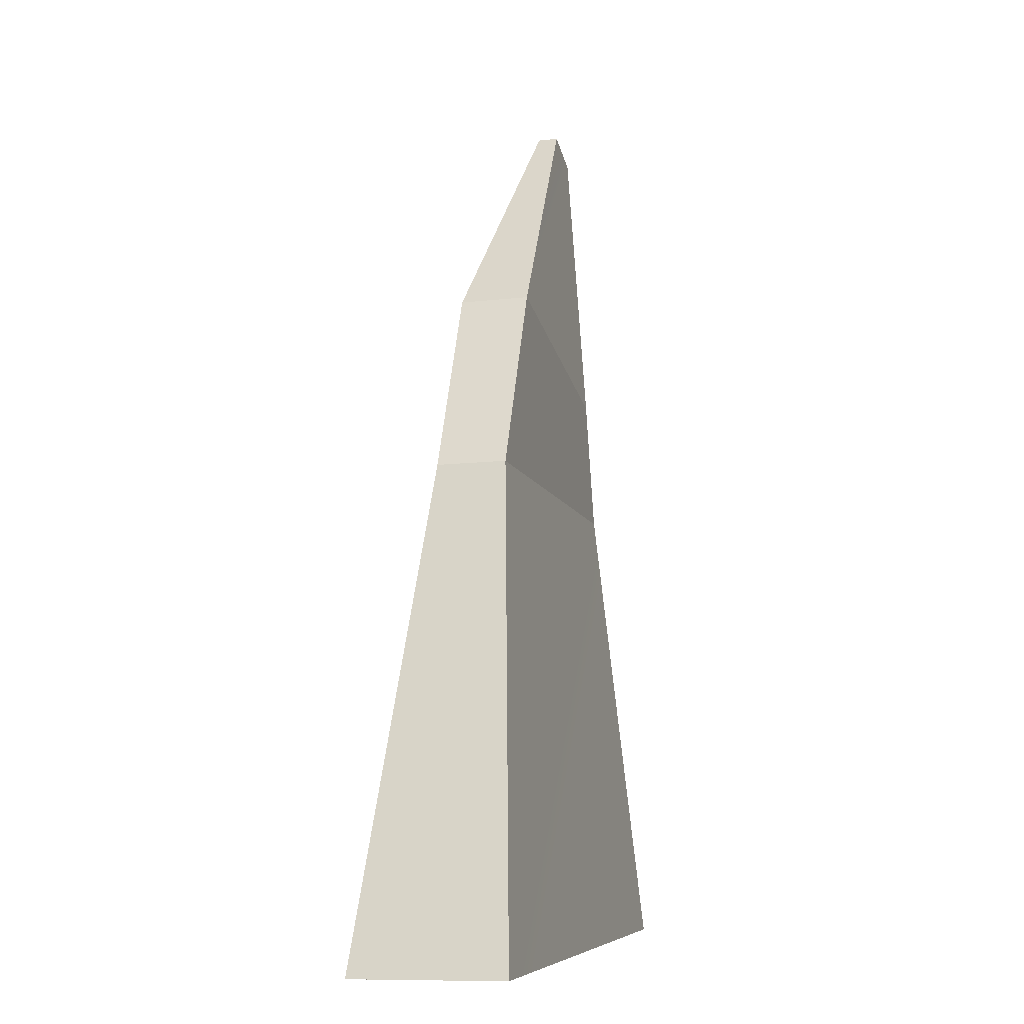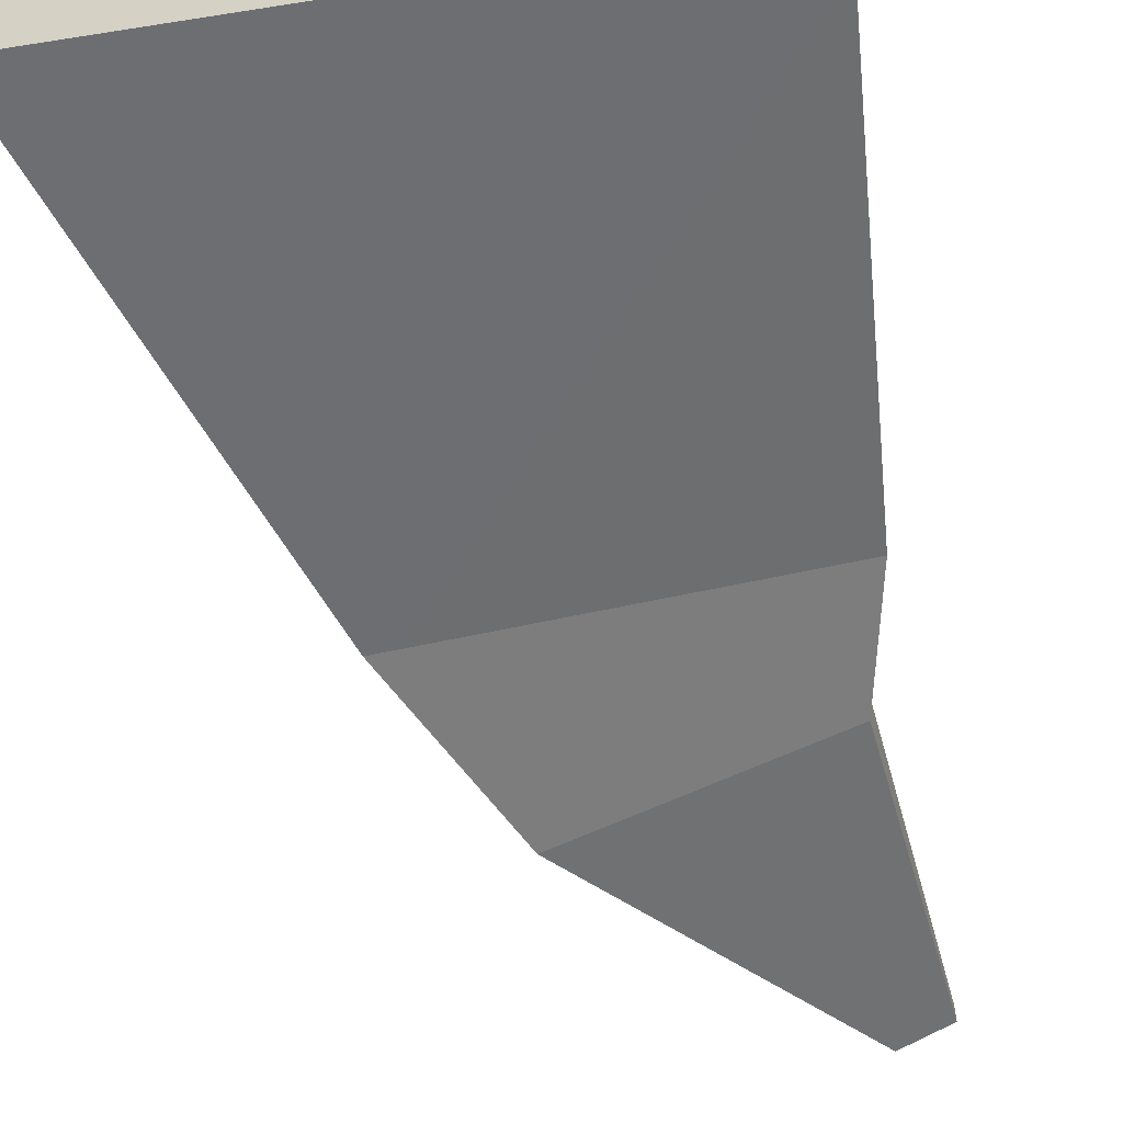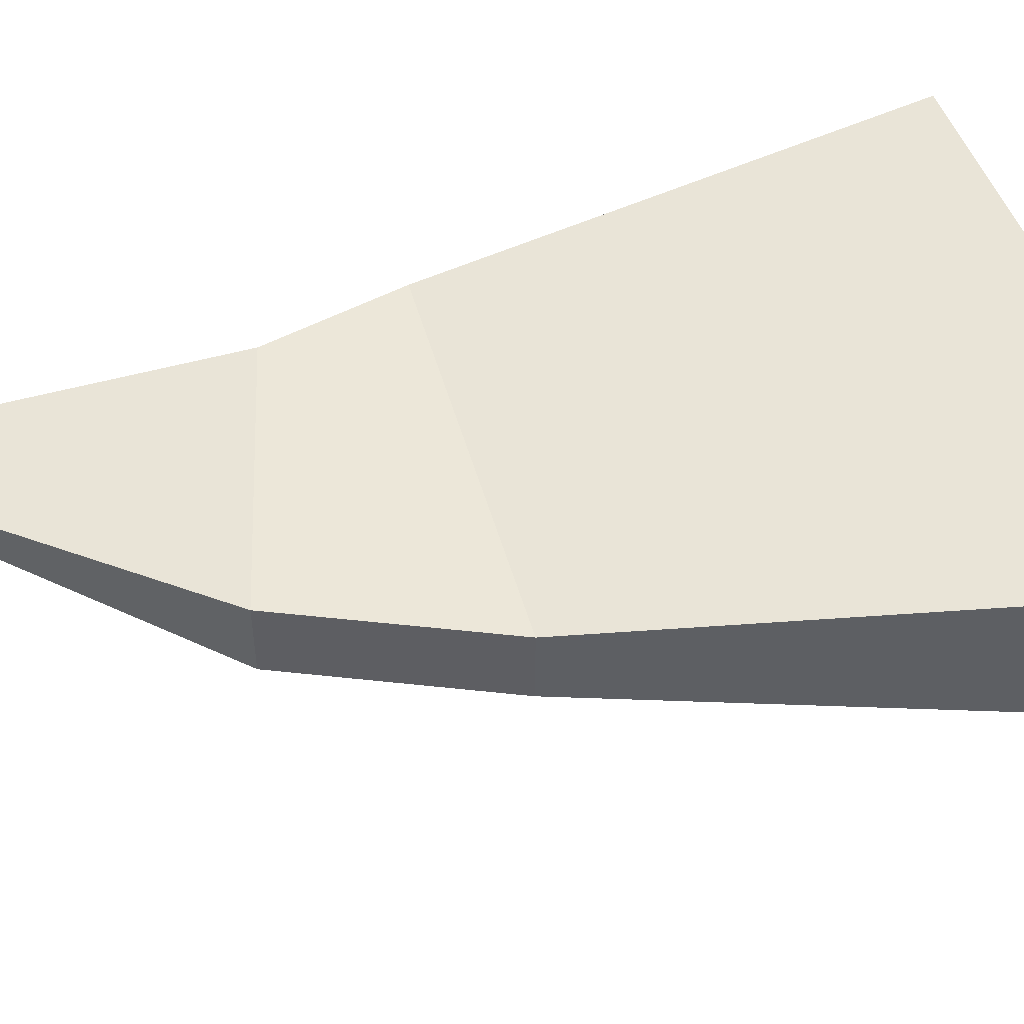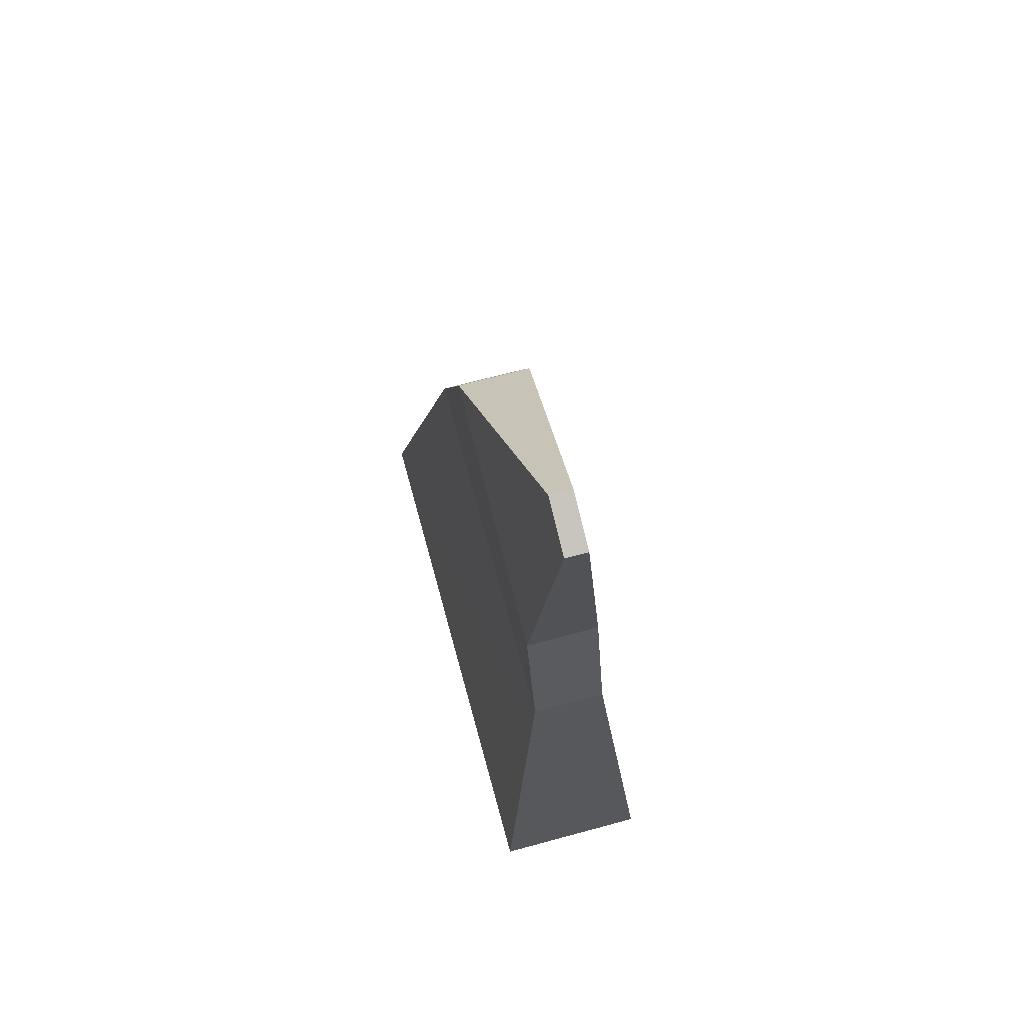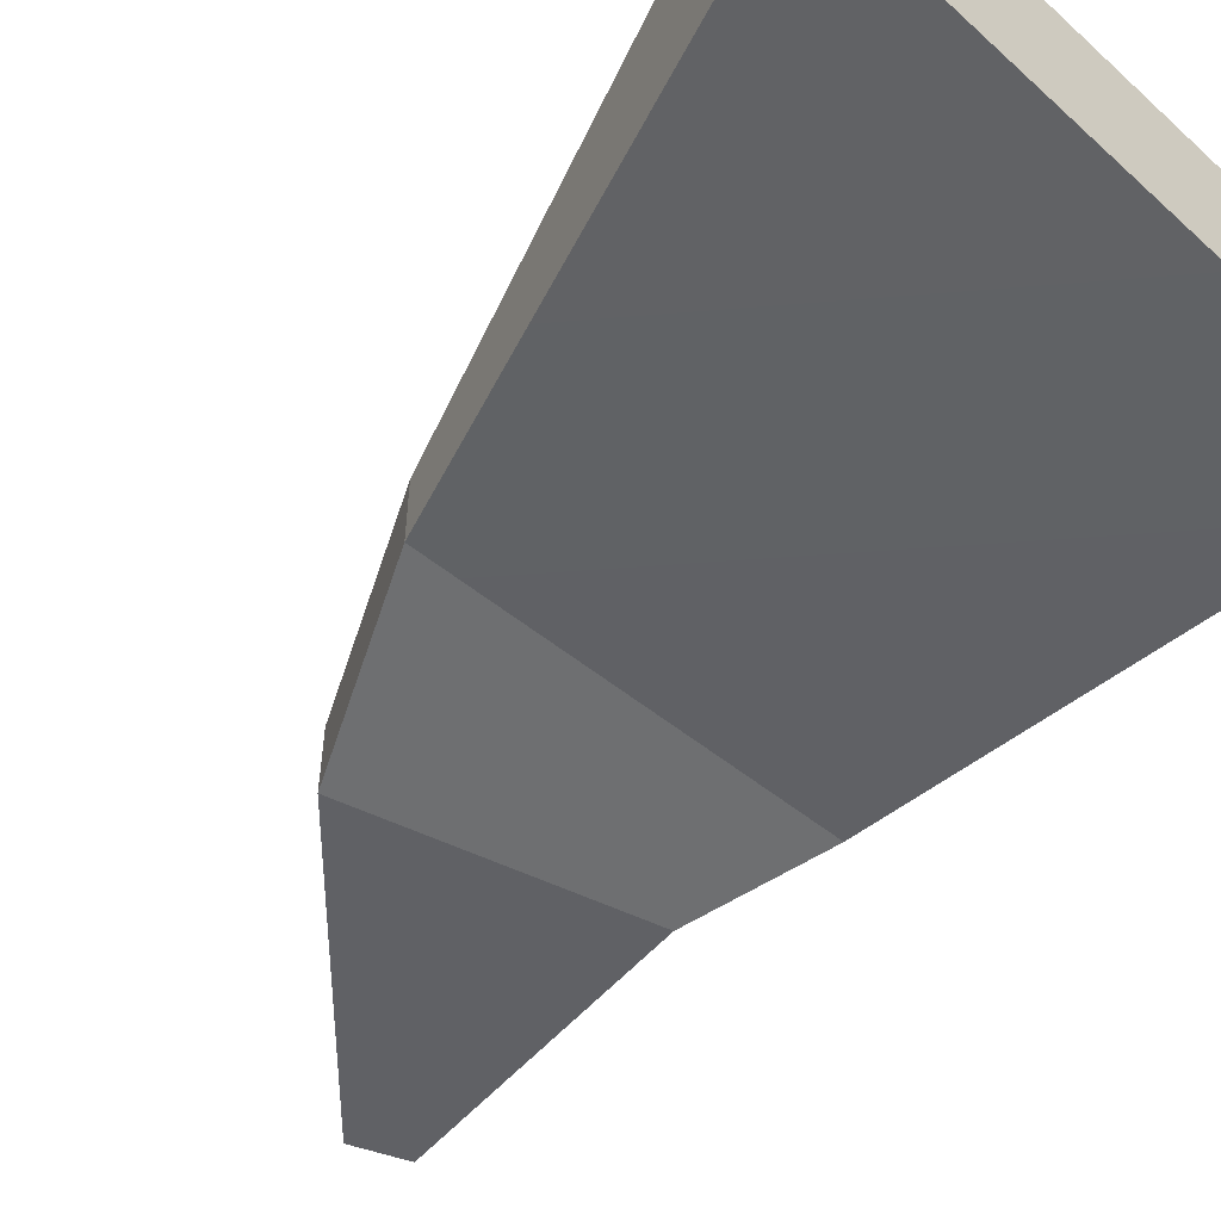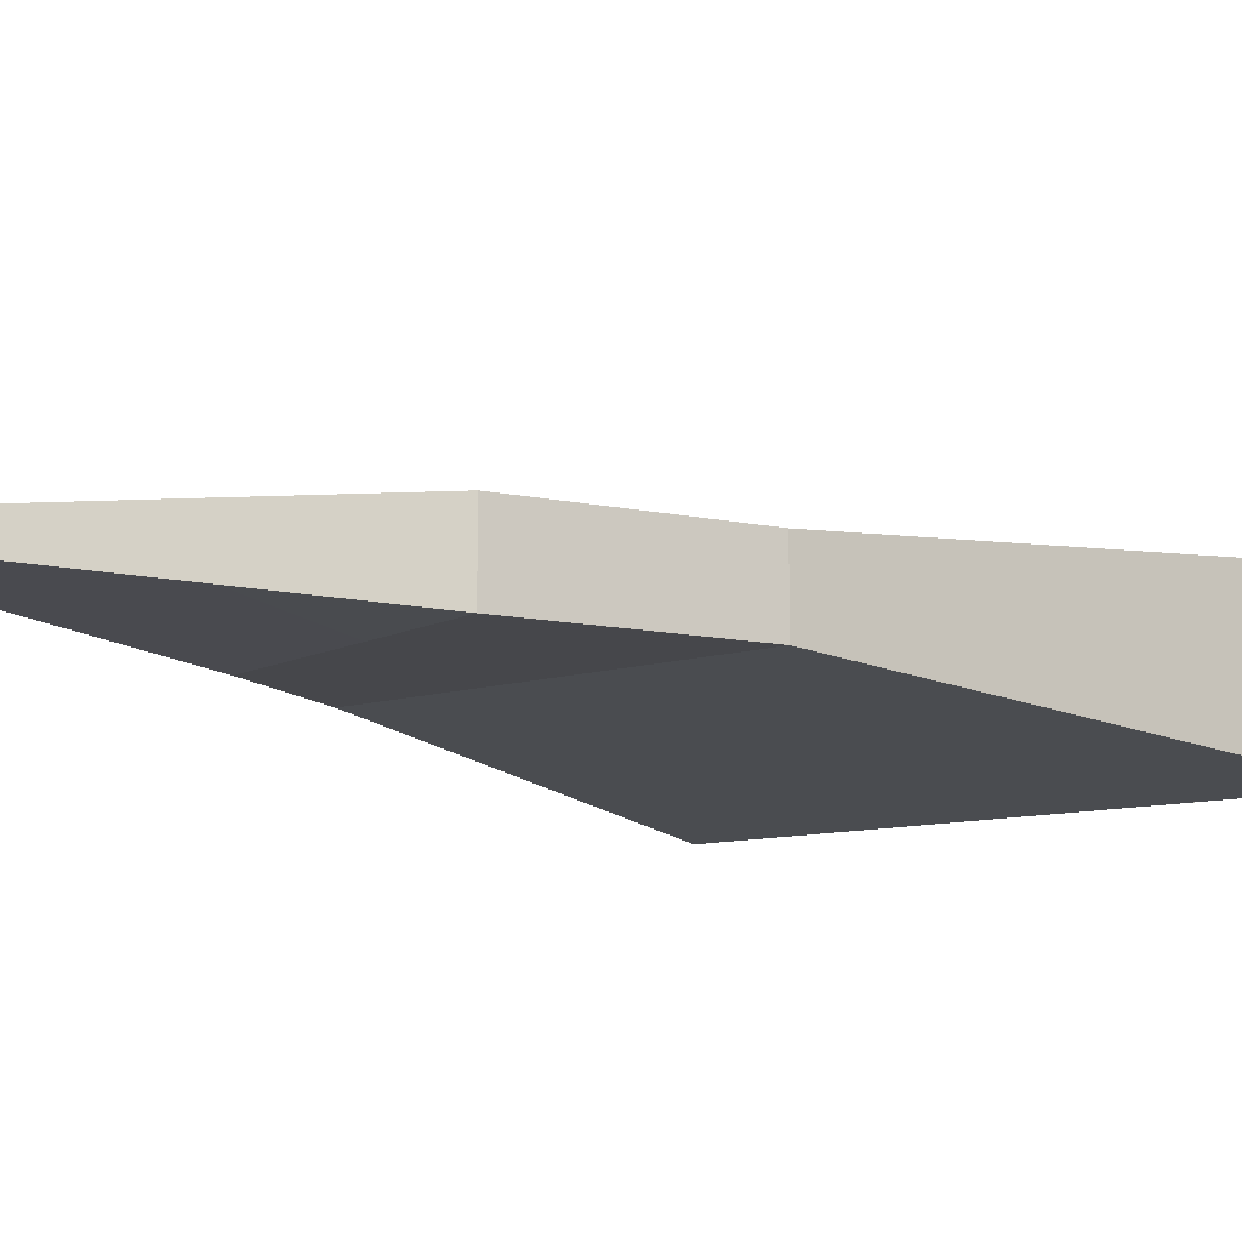
<metadata>
{"format":"obj","ext":"obj","renderer":"f3d","projection":"perspective","resolution":1024,"background":"white","views":[{"elev":-10.6,"azim":-73.9,"up":"+Y"},{"elev":-59.1,"azim":12.8,"up":"+Z"},{"elev":50.0,"azim":-105.7,"up":"+Z"},{"elev":70.8,"azim":74.9,"up":"+Y"},{"elev":-54.5,"azim":-40.4,"up":"+Z"},{"elev":-10.8,"azim":-141.6,"up":"+Z"}]}
</metadata>
<code>
g pb_Mesh-1339758
v 0.007686 -0.001737 -0.001638
v -0.009272 -0.001737 -0.001638
v 0.01022 -0.02309 -0.003548
v -0.01526 -0.02468 -0.003548
v -0.009272 -0.001737 -0.001638
v -0.009272 -0.001737 0.001638
v -0.01526 -0.02468 -0.003548
v -0.01526 -0.02468 0.003548
v -0.009272 -0.001737 0.001638
v 0.007686 -0.001737 0.001638
v -0.01526 -0.02468 0.003548
v 0.01022 -0.02309 0.003549
v 0.007686 -0.001737 0.001638
v 0.007686 -0.001737 -0.001638
v 0.01022 -0.02309 0.003549
v 0.01022 -0.02309 -0.003548
v 0.01022 -0.02309 -0.003548
v -0.01526 -0.02468 -0.003548
v 0.01022 -0.02309 0.003549
v -0.01526 -0.02468 0.003548
v 0.006852 0.01819 0.0004915
v 0.004536 0.01904 0.0004914
v 0.006852 0.01819 -0.0004912
v 0.004536 0.01904 0.0004914
v 0.004536 0.01904 -0.0004912
v 0.006852 0.01819 -0.0004912
v 0.007686 -0.001737 0.001638
v -0.009272 -0.001737 0.001638
v 0.006098 0.004284 0.001638
v -0.005597 0.007094 0.001638
v 0.007686 -0.001737 -0.001638
v 0.007686 -0.001737 0.001638
v 0.006098 0.004284 -0.001638
v 0.006098 0.004284 0.001638
v -0.009272 -0.001737 0.001638
v -0.009272 -0.001737 -0.001638
v -0.005597 0.007094 0.001638
v -0.005597 0.007094 -0.001638
v -0.009272 -0.001737 -0.001638
v 0.007686 -0.001737 -0.001638
v -0.005597 0.007094 -0.001638
v 0.006098 0.004284 -0.001638
v 0.006098 0.004284 0.001638
v -0.005597 0.007094 0.001638
v 0.006852 0.01819 0.0004915
v 0.004536 0.01904 0.0004914
v 0.006098 0.004284 -0.001638
v 0.006098 0.004284 0.001638
v 0.006852 0.01819 -0.0004912
v 0.006852 0.01819 0.0004915
v -0.005597 0.007094 0.001638
v -0.005597 0.007094 -0.001638
v 0.004536 0.01904 0.0004914
v 0.004536 0.01904 -0.0004912
v -0.005597 0.007094 -0.001638
v 0.006098 0.004284 -0.001638
v 0.004536 0.01904 -0.0004912
v 0.006852 0.01819 -0.0004912
g pb_Mesh-1339758_0
f 3 2 1
f 3 4 2
f 7 6 5
f 7 8 6
f 11 10 9
f 11 12 10
f 15 14 13
f 15 16 14
f 19 18 17
f 19 20 18
f 23 22 21
f 26 25 24
f 29 28 27
f 29 30 28
f 33 32 31
f 33 34 32
f 37 36 35
f 37 38 36
f 41 40 39
f 41 42 40
f 45 44 43
f 45 46 44
f 49 48 47
f 49 50 48
f 53 52 51
f 53 54 52
f 57 56 55
f 57 58 56

</code>
